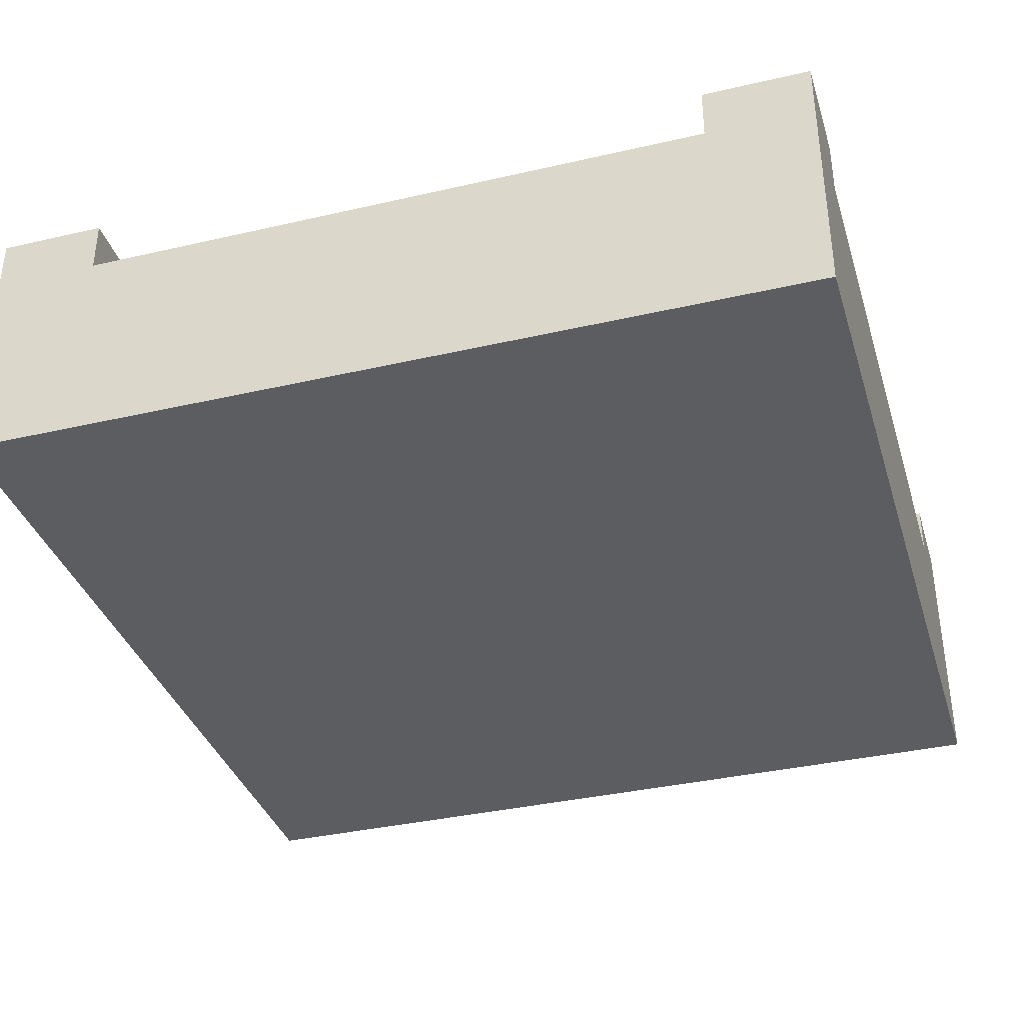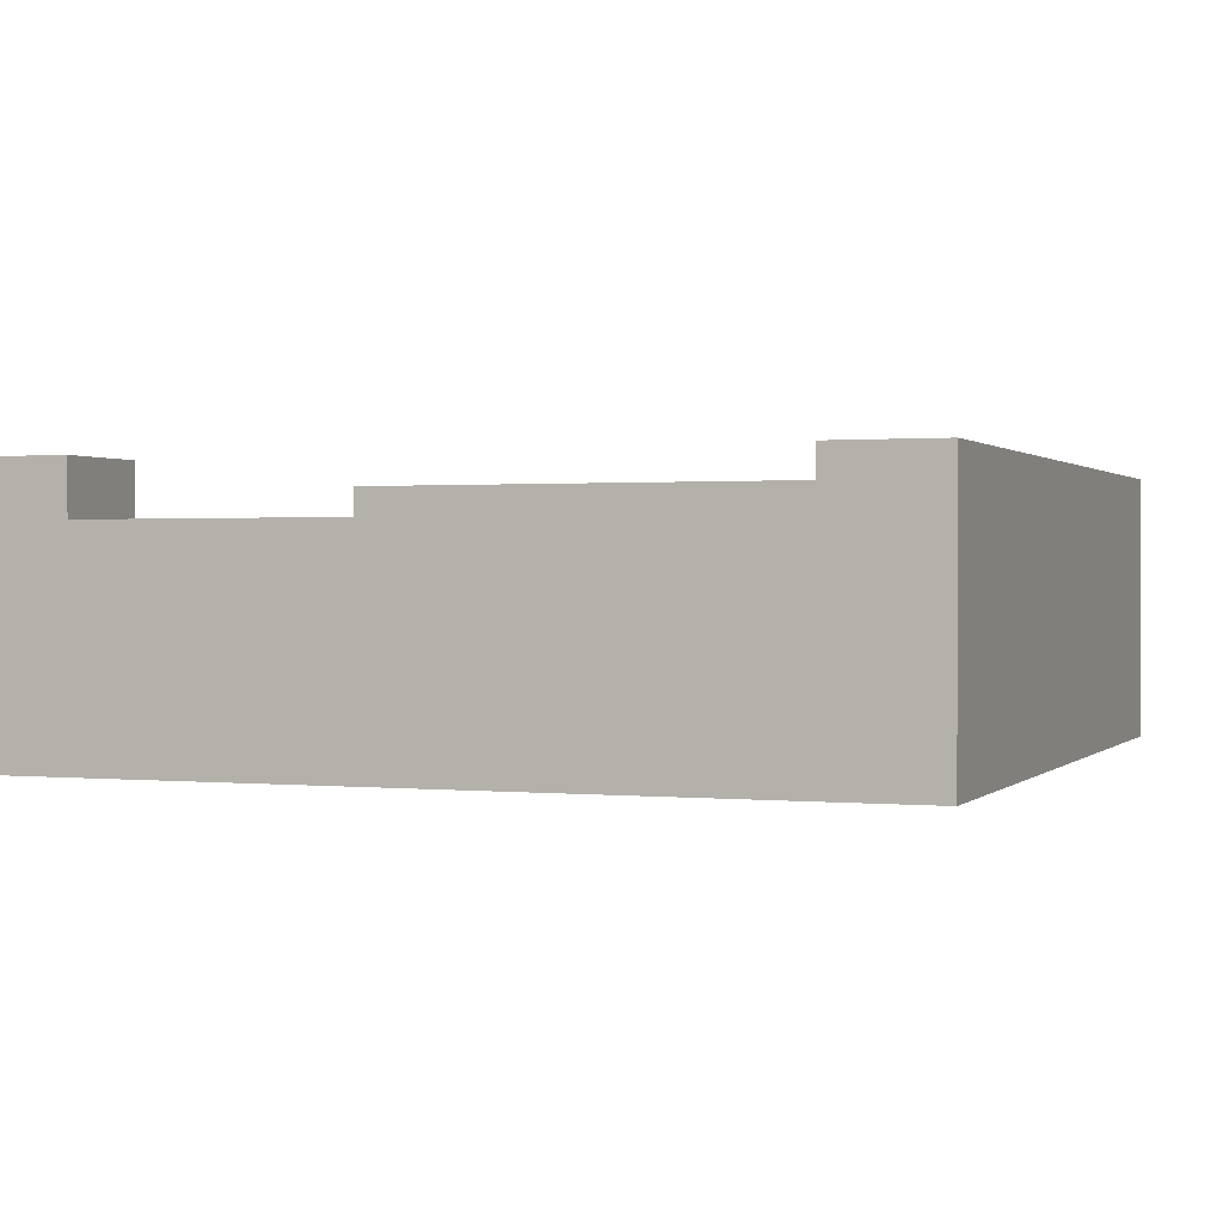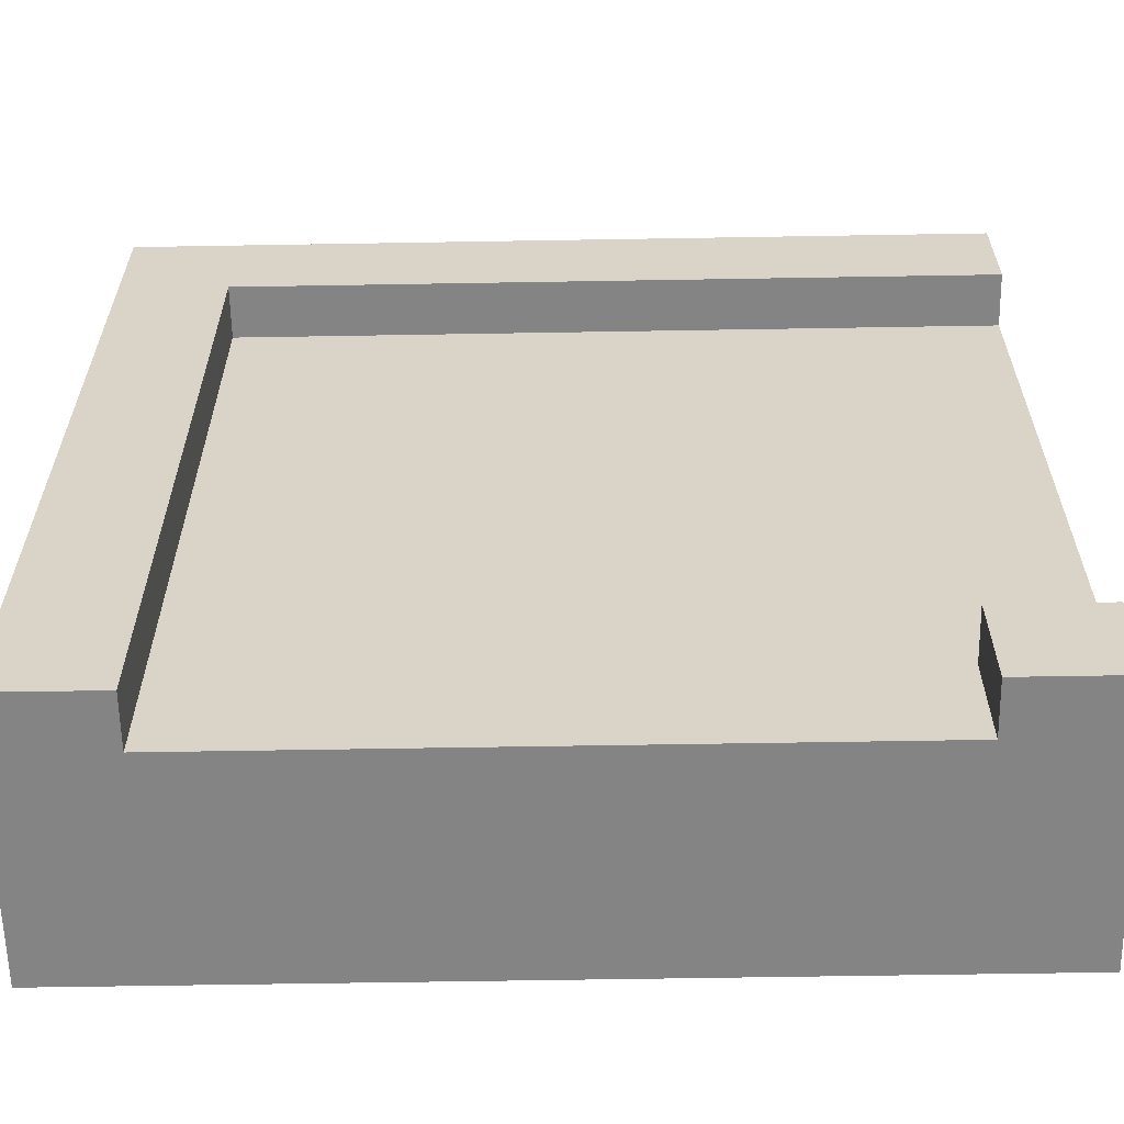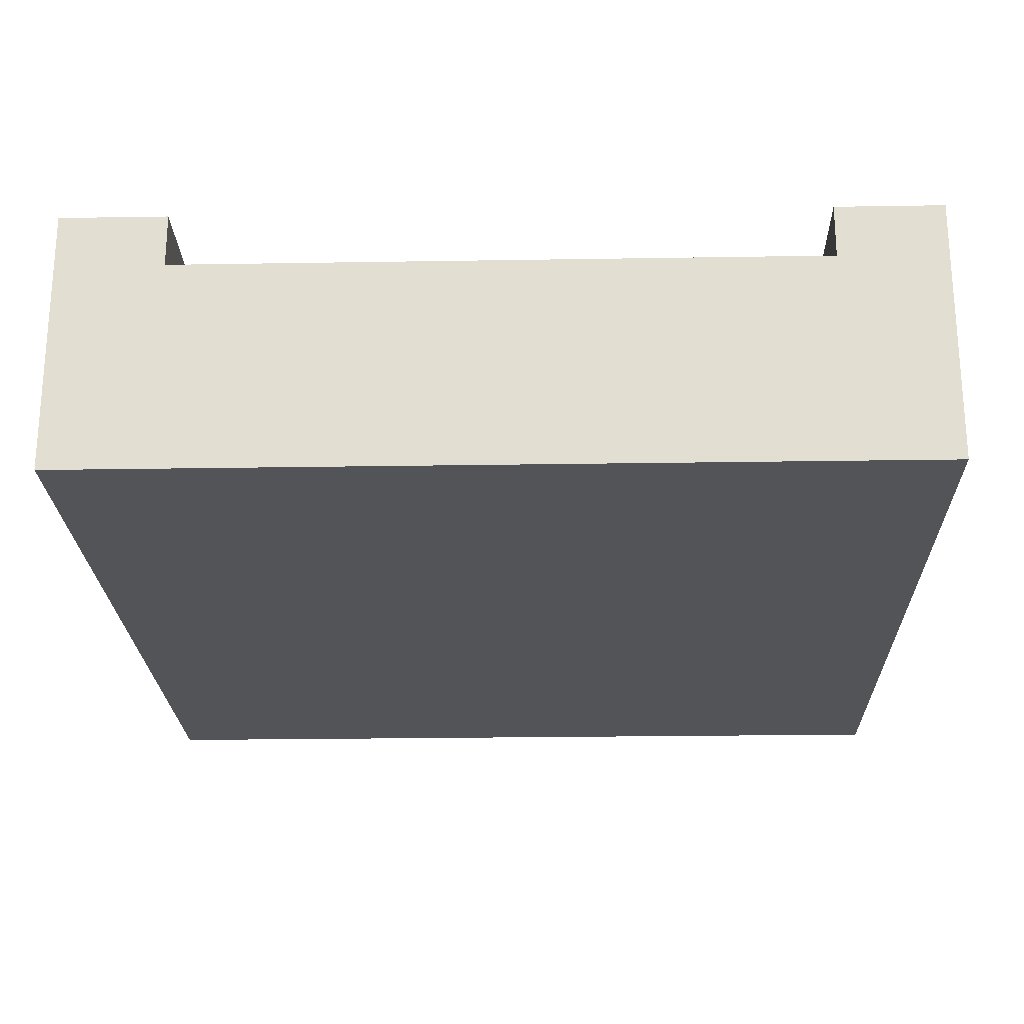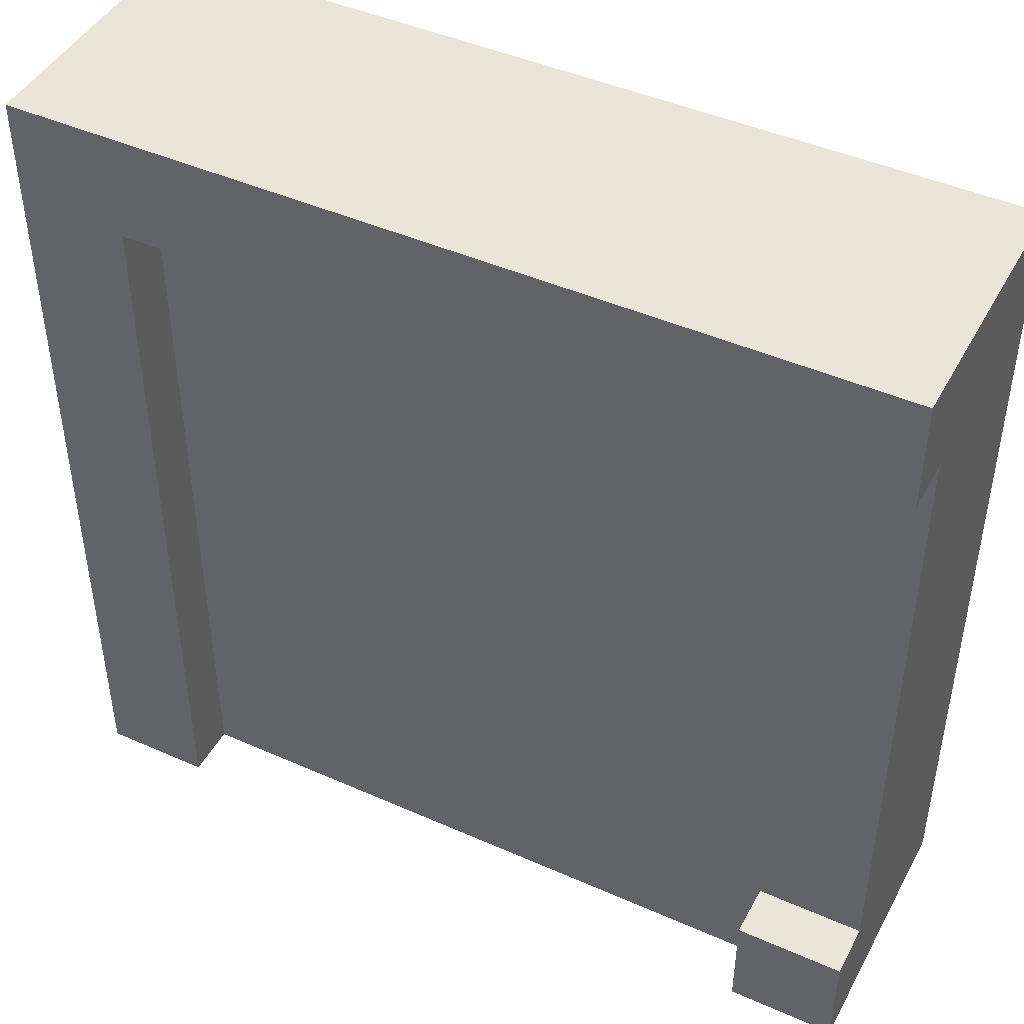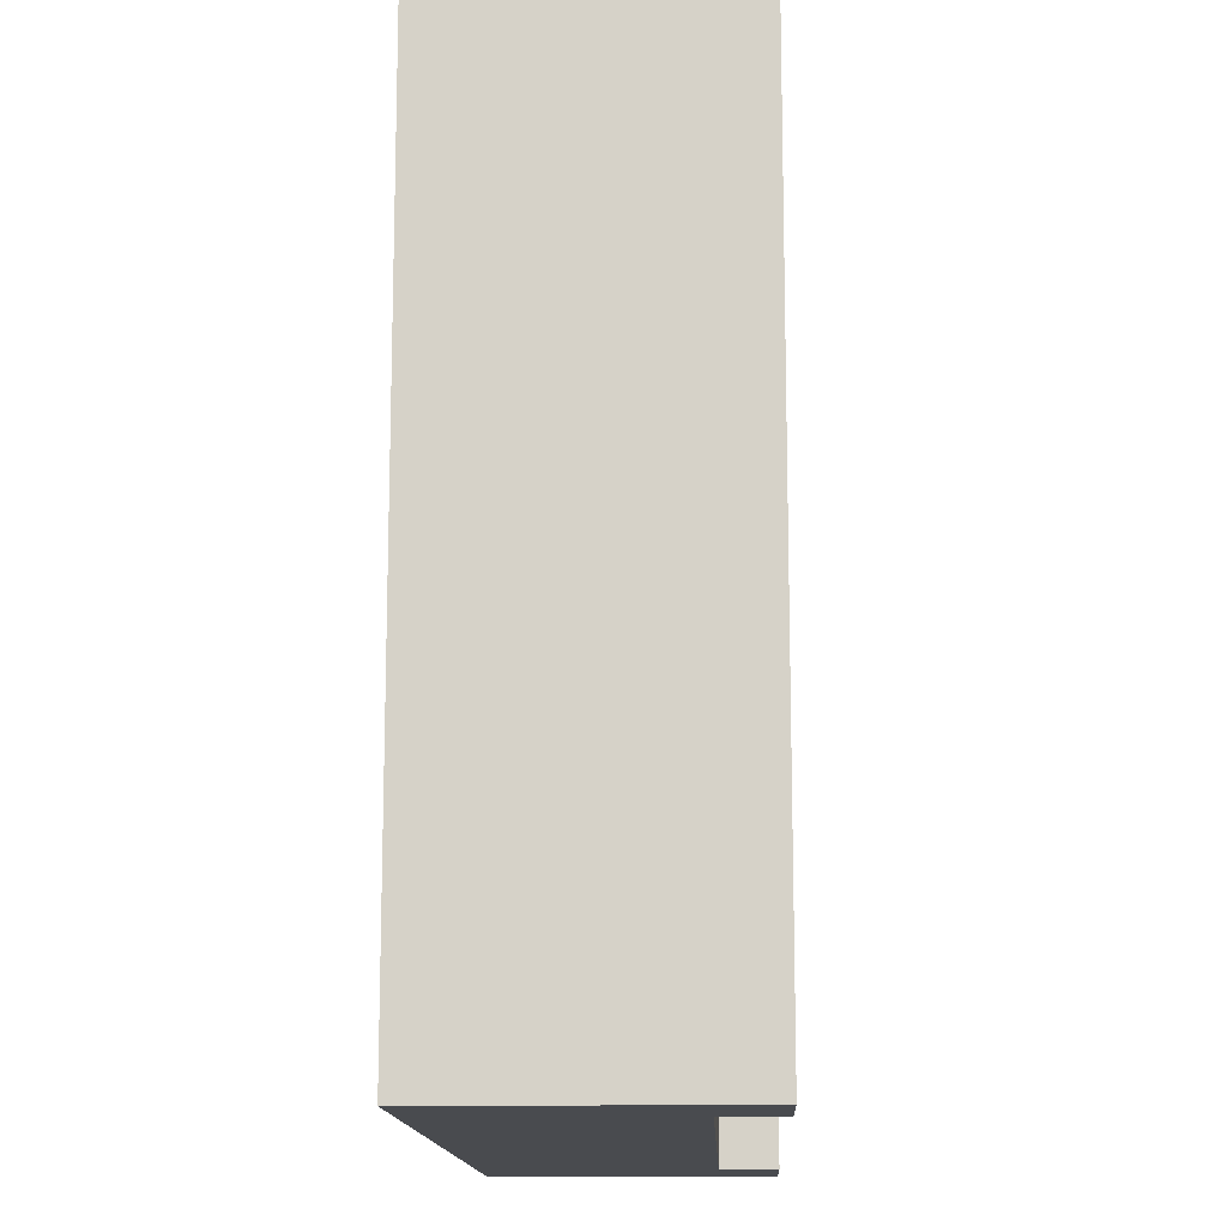
<metadata>
{"format":"obj","ext":"obj","renderer":"f3d","projection":"perspective","resolution":1024,"background":"white","views":[{"elev":-36.4,"azim":-163.3,"up":"+Y"},{"elev":0.8,"azim":-69.5,"up":"+Y"},{"elev":-61.3,"azim":-179.0,"up":"+Z"},{"elev":-22.9,"azim":-88.4,"up":"+Y"},{"elev":45.2,"azim":-152.9,"up":"+Z"},{"elev":-13.8,"azim":92.3,"up":"+Z"}]}
</metadata>
<code>
o Right
v -2 -1 2
v -1.5 0 1.5
v -2 0.25 2
v -2 -1 -2
v -1.5 0 -1.5
v -2 0.25 -2
v 2 -1 2
v 1.5 0 1.5
v 2 0.25 2
v 2 -1 -2
v 1.5 0 -1.5
v 2 0.25 -2
v -2 0 1.5
v -2 0.25 1.5
v -2 0.25 -1.5
v -2 0 -1.5
v -1.5 0 -2
v -1.5 0.25 -2
v 1.5 0.25 -2
v 1.5 0 -2
v -1.5 0.25 1.5
v 1.5 0.25 -1.5
v -1.5 0.25 -1.5
v 1.5 0.25 1.5
f 4 1 16
f 10 4 20
f 12 7 10
f 9 1 7
f 10 1 4
f 9 24 21
f 6 23 18
f 13 21 2
f 11 19 20
f 8 22 11
f 2 24 8
f 2 11 5
f 5 20 17
f 5 18 23
f 5 13 2
f 5 15 16
f 16 15 6
f 1 3 14
f 1 14 13
f 16 6 4
f 1 13 16
f 20 19 12
f 4 6 18
f 4 18 17
f 20 12 10
f 4 17 20
f 12 9 7
f 9 3 1
f 10 7 1
f 21 14 3
f 9 12 19
f 9 19 22
f 21 3 9
f 9 22 24
f 6 15 23
f 13 14 21
f 11 22 19
f 8 24 22
f 2 21 24
f 2 8 11
f 5 11 20
f 5 17 18
f 5 16 13
f 5 23 15

</code>
